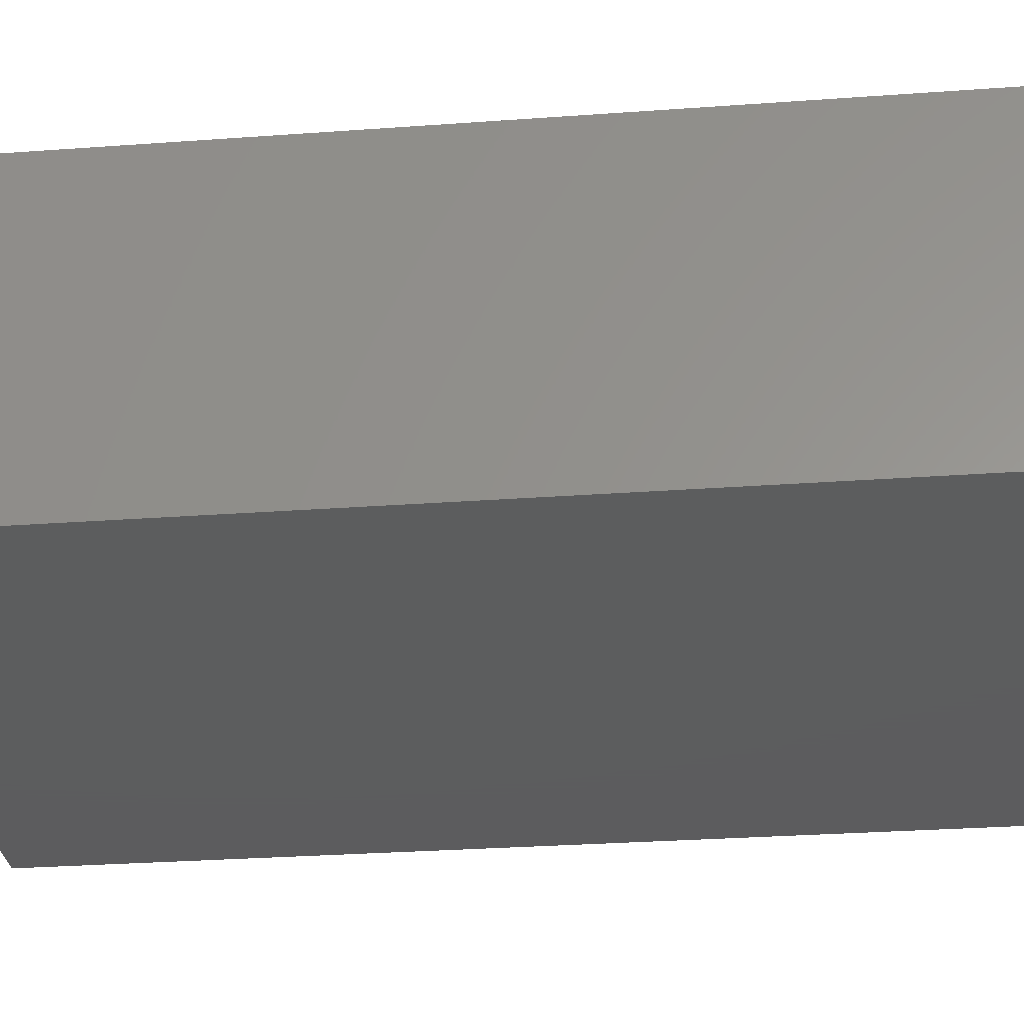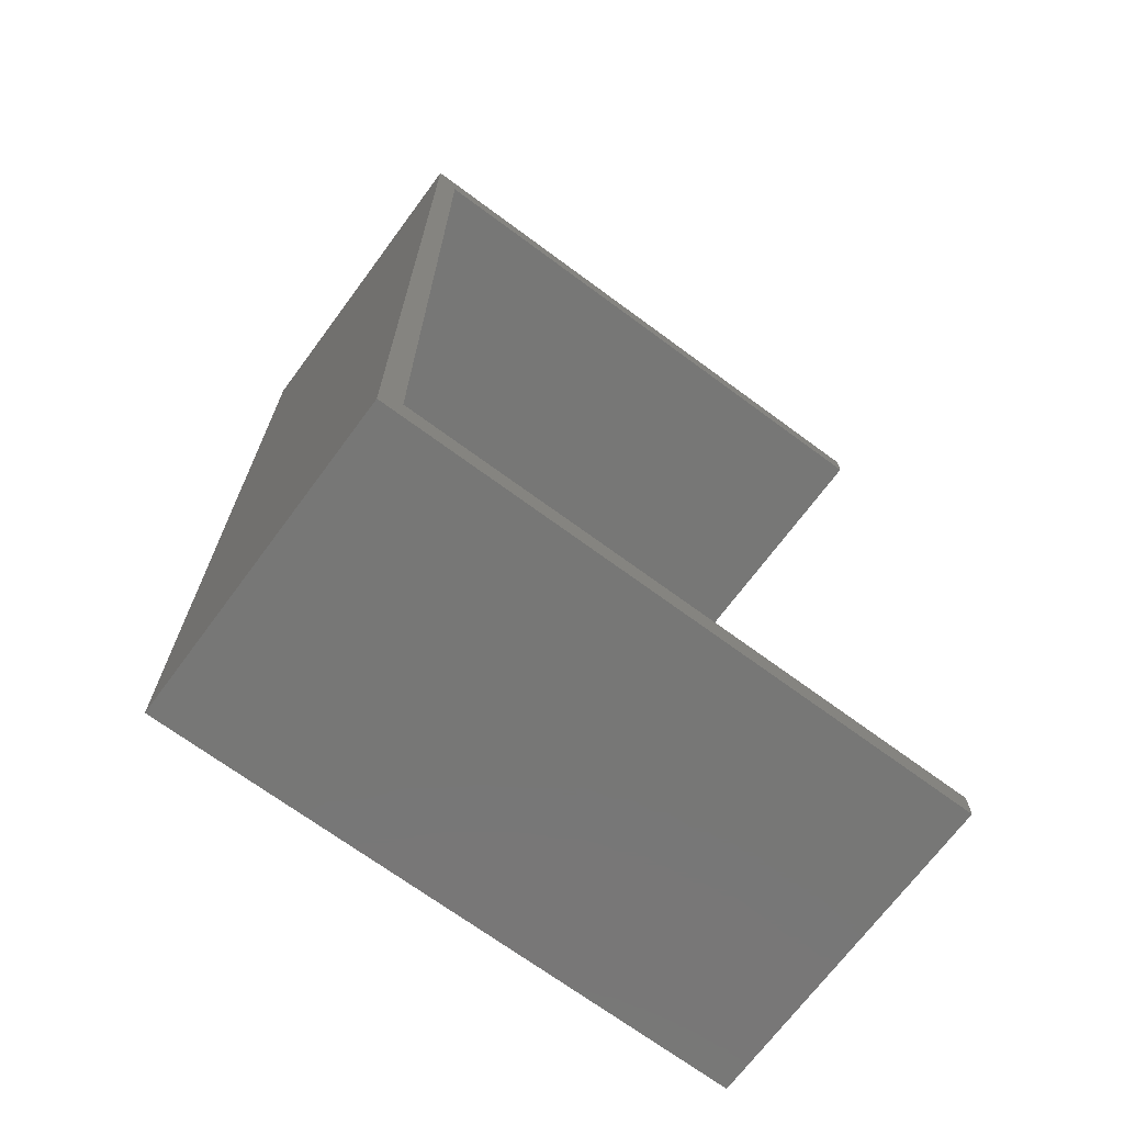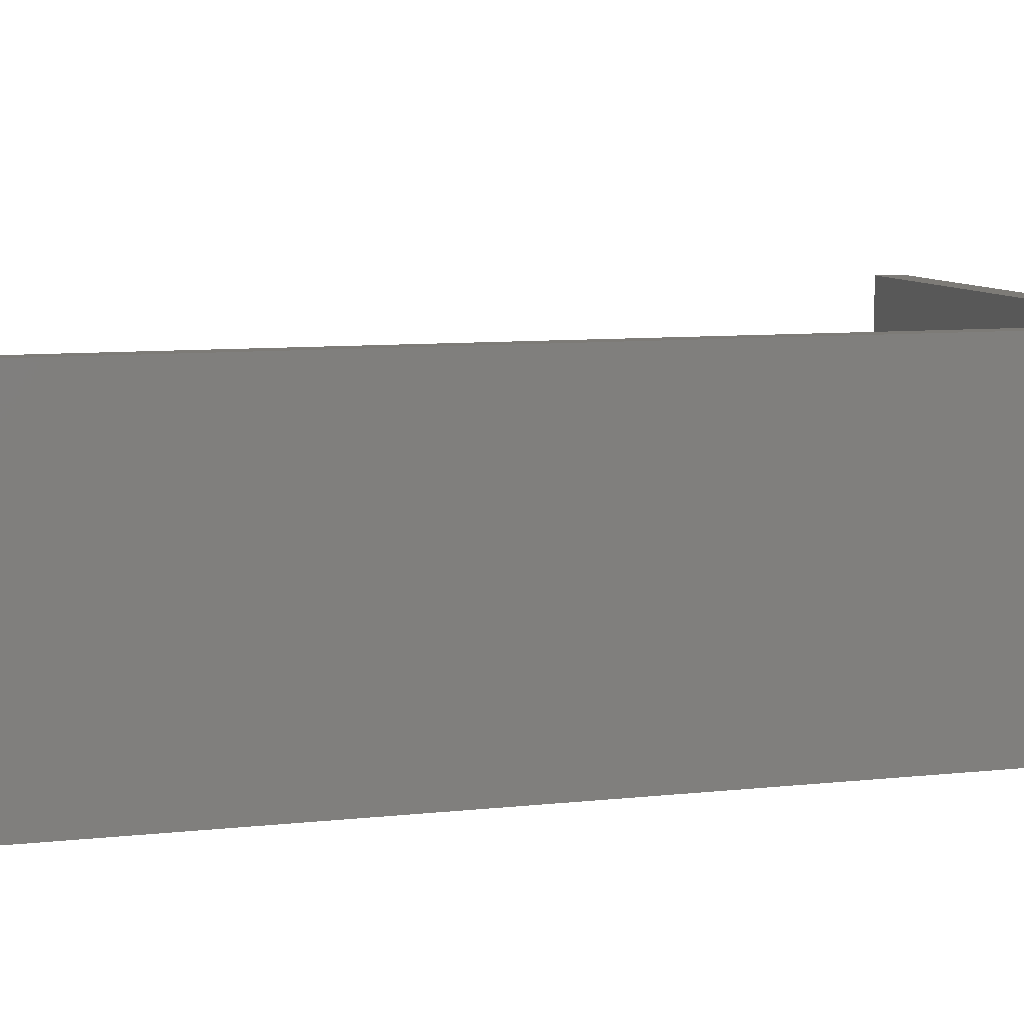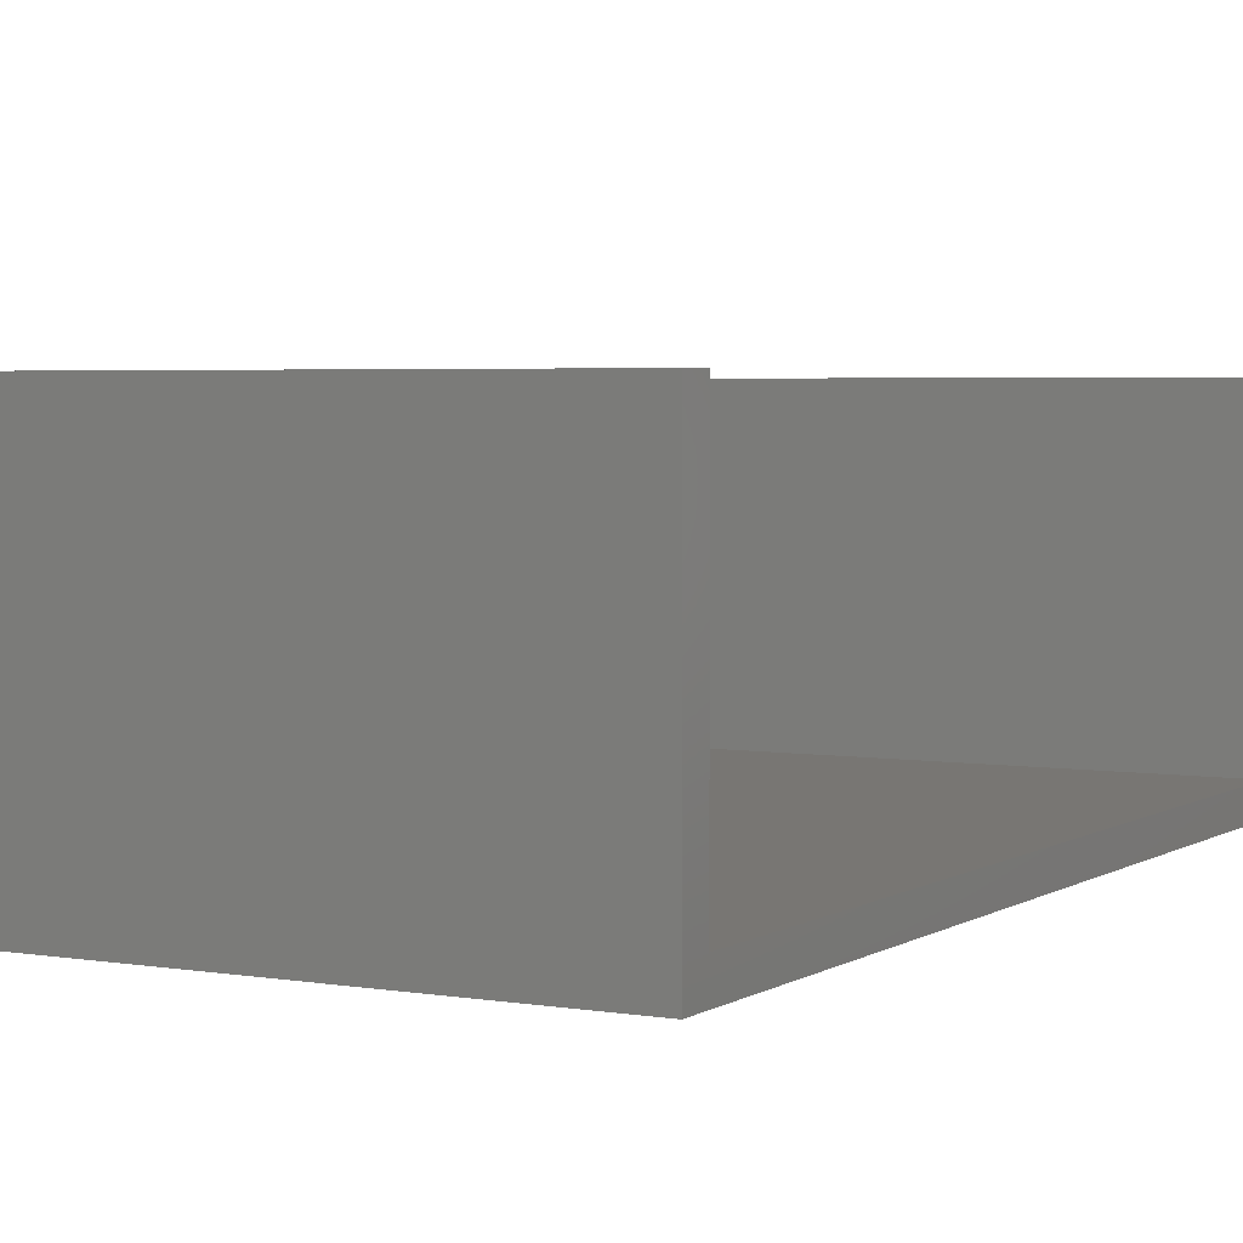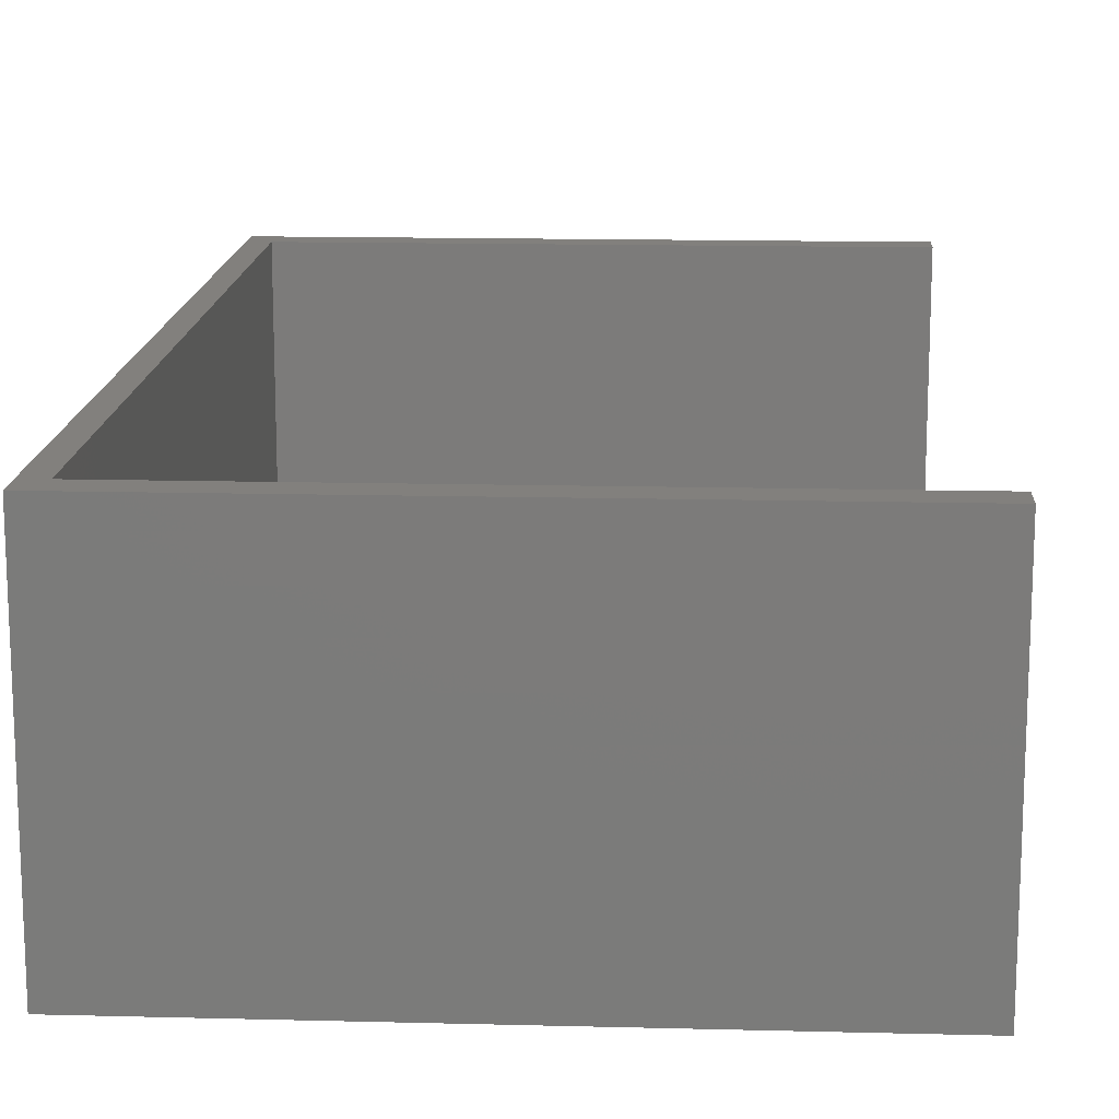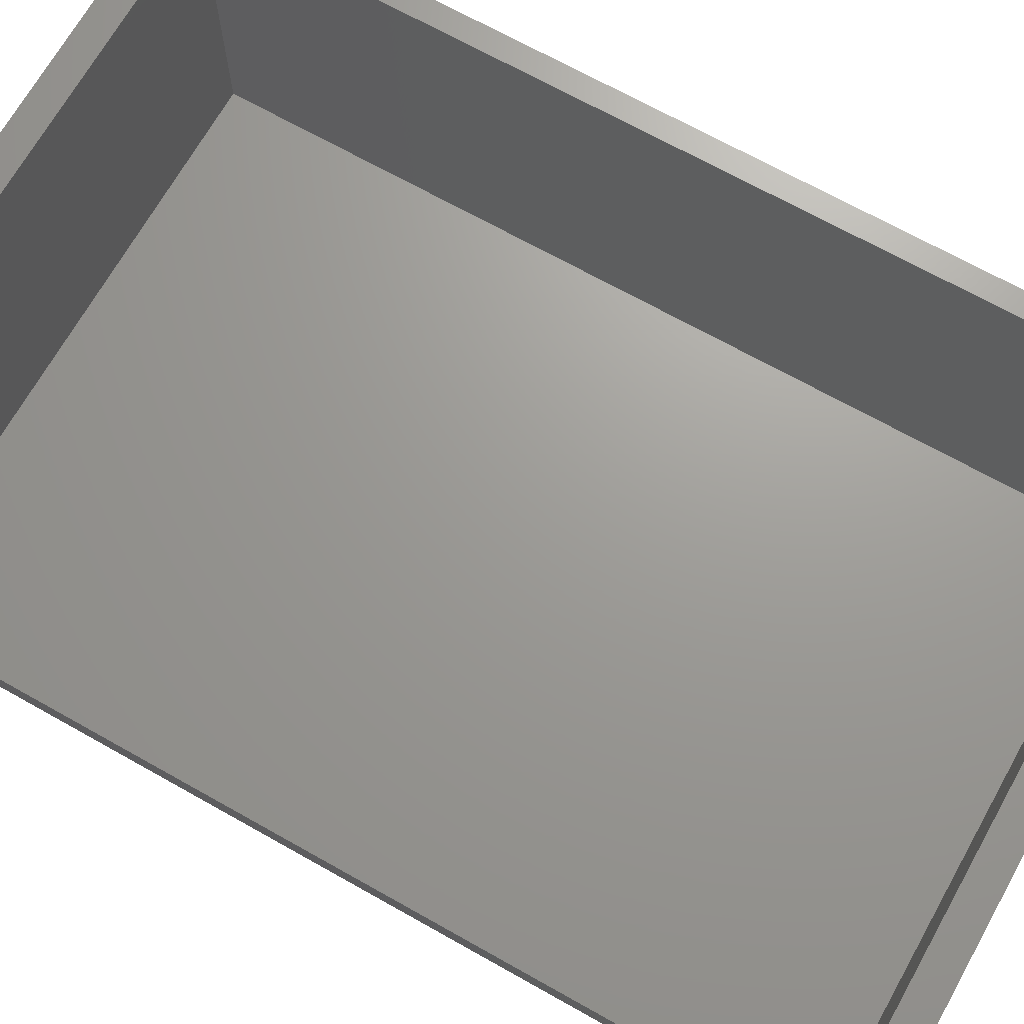
<metadata>
{"format":"stl","ext":"stl","renderer":"f3d","projection":"perspective","resolution":1024,"background":"white","views":[{"elev":-30.2,"azim":-84.0,"up":"+Z"},{"elev":-69.8,"azim":-36.5,"up":"+Y"},{"elev":8.6,"azim":-106.6,"up":"+Z"},{"elev":3.8,"azim":28.9,"up":"+Z"},{"elev":14.9,"azim":3.1,"up":"+Z"},{"elev":69.1,"azim":119.4,"up":"+Z"}]}
</metadata>
<code>
# stl→obj: 18 verts, 32 faces
v 2081 435.1 -60.2
v 2208 231.9 -60.2
v 2081 231.9 -60.2
v 2208 358.9 -60.2
v 2208 435.1 -60.2
v 2208 238.3 -53.85
v 2086 428.8 -53.85
v 2086 238.3 -53.85
v 2208 358.9 -53.85
v 2208 428.8 -53.85
v 2086 428.8 9.65
v 2208 428.8 9.65
v 2208 238.3 9.65
v 2086 238.3 9.65
v 2208 435.1 9.65
v 2081 435.1 9.65
v 2081 231.9 9.65
v 2208 231.9 9.65
f 1 2 3
f 2 1 4
f 4 1 5
f 6 7 8
f 7 6 9
f 7 9 10
f 11 10 12
f 10 11 7
f 8 13 6
f 13 8 14
f 1 15 5
f 15 1 16
f 17 2 18
f 2 17 3
f 17 1 3
f 1 17 16
f 11 8 7
f 8 11 14
f 13 14 18
f 15 11 12
f 17 14 16
f 14 17 18
f 16 14 11
f 16 11 15
f 9 2 4
f 2 9 6
f 2 6 18
f 18 6 13
f 5 10 4
f 10 5 15
f 10 15 12
f 9 4 10

</code>
